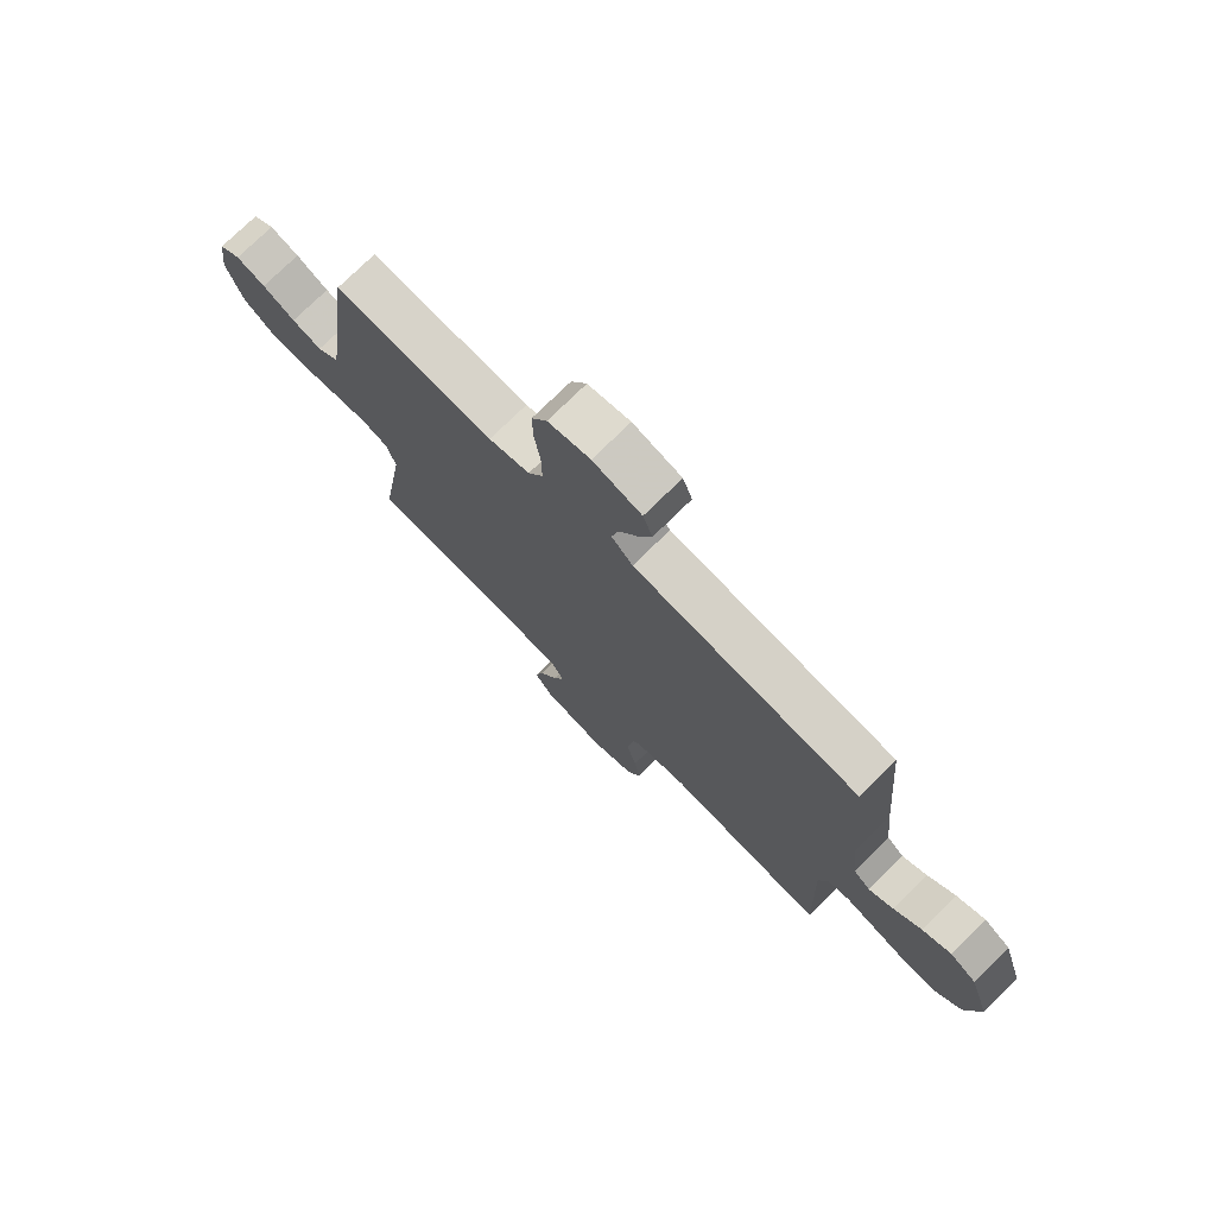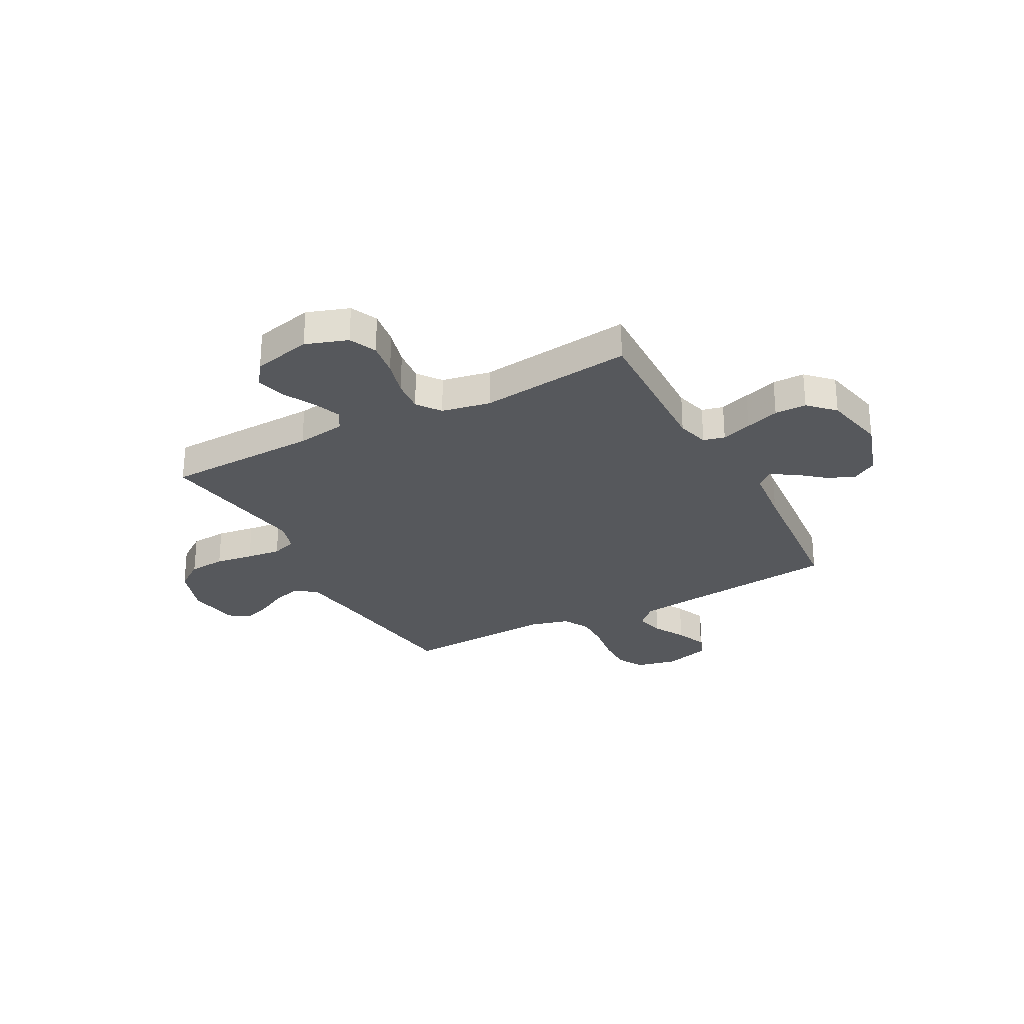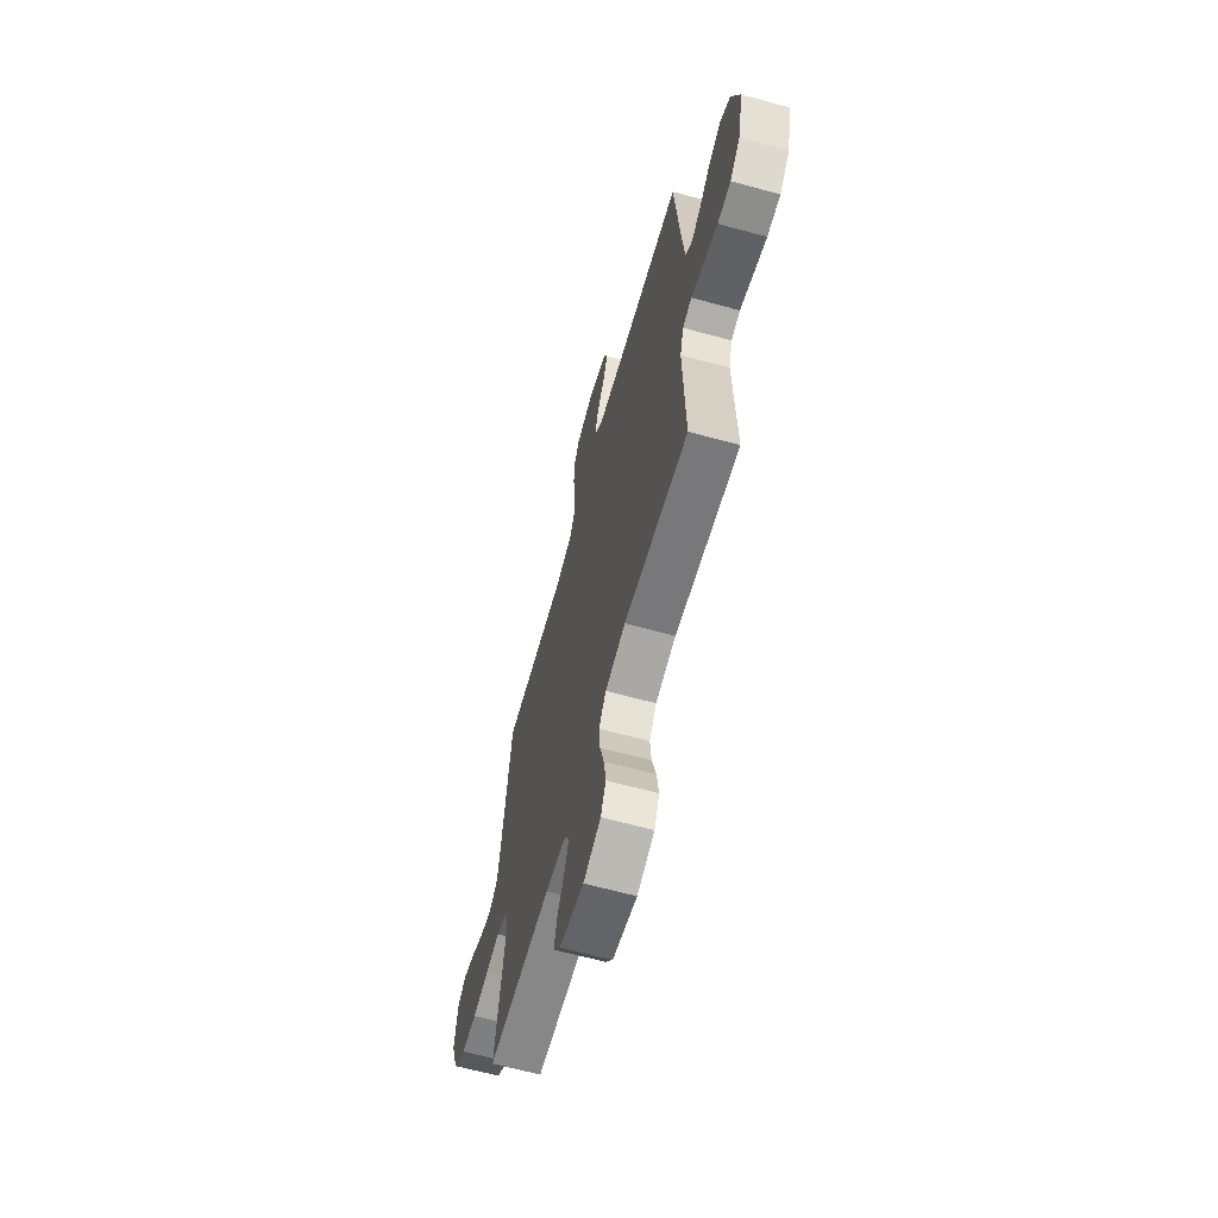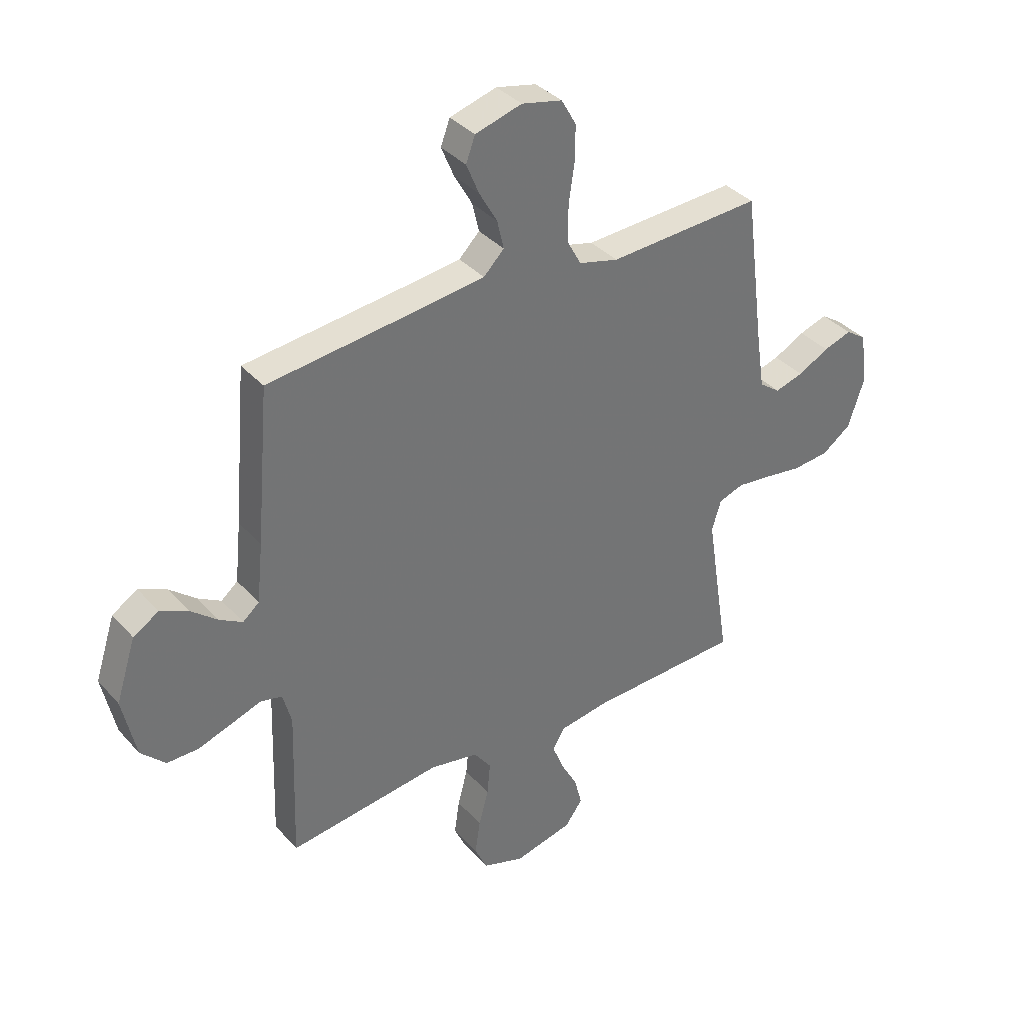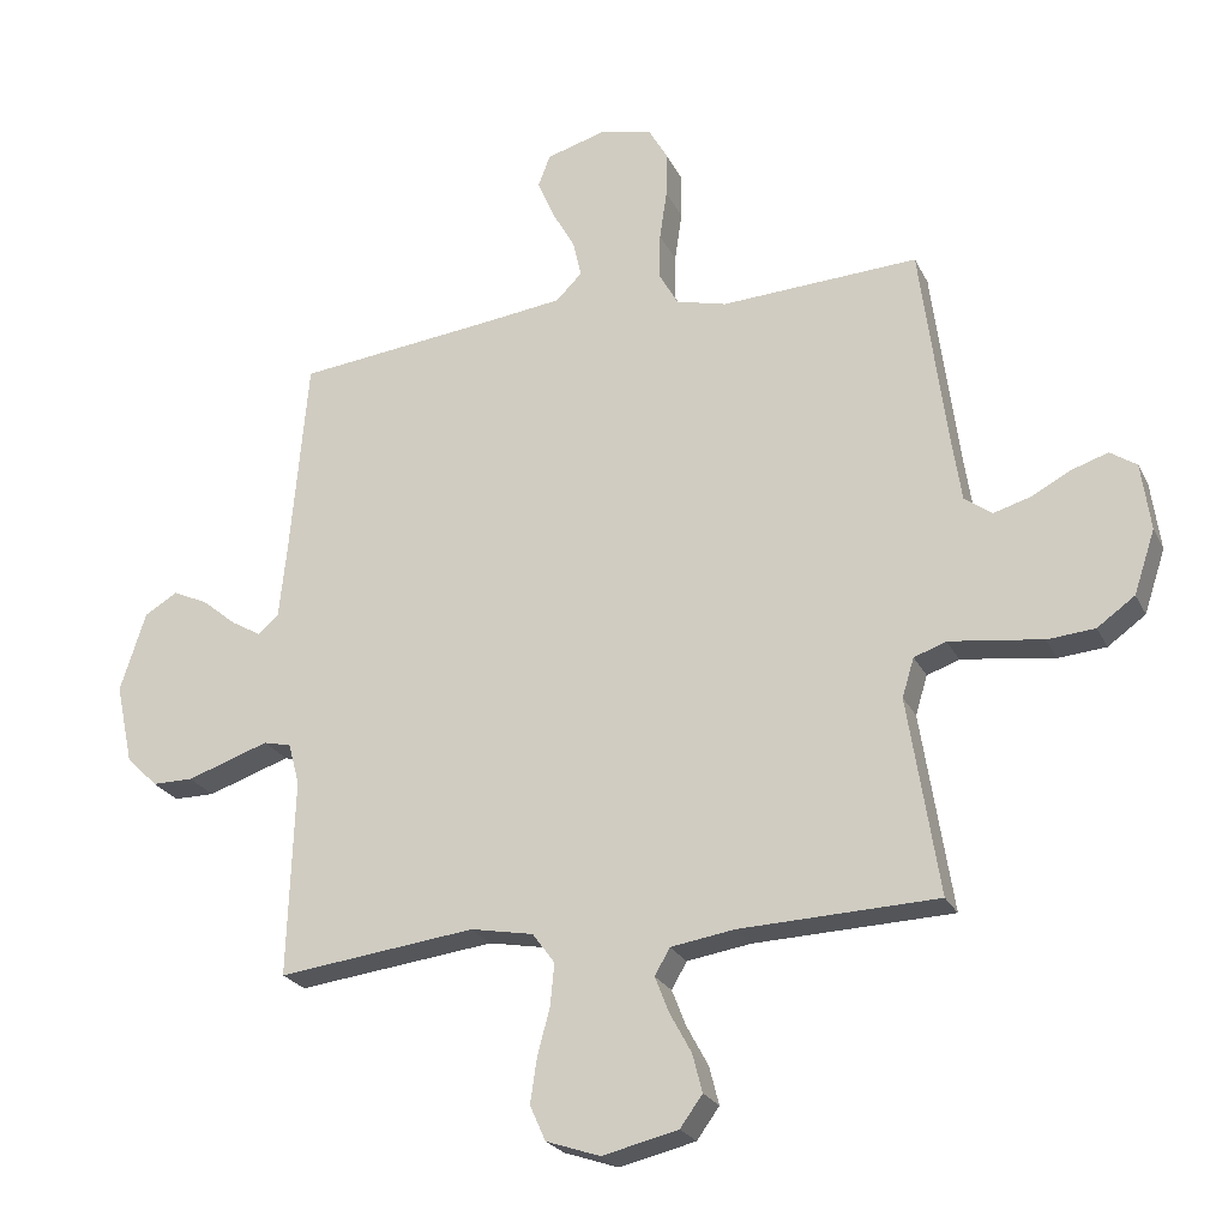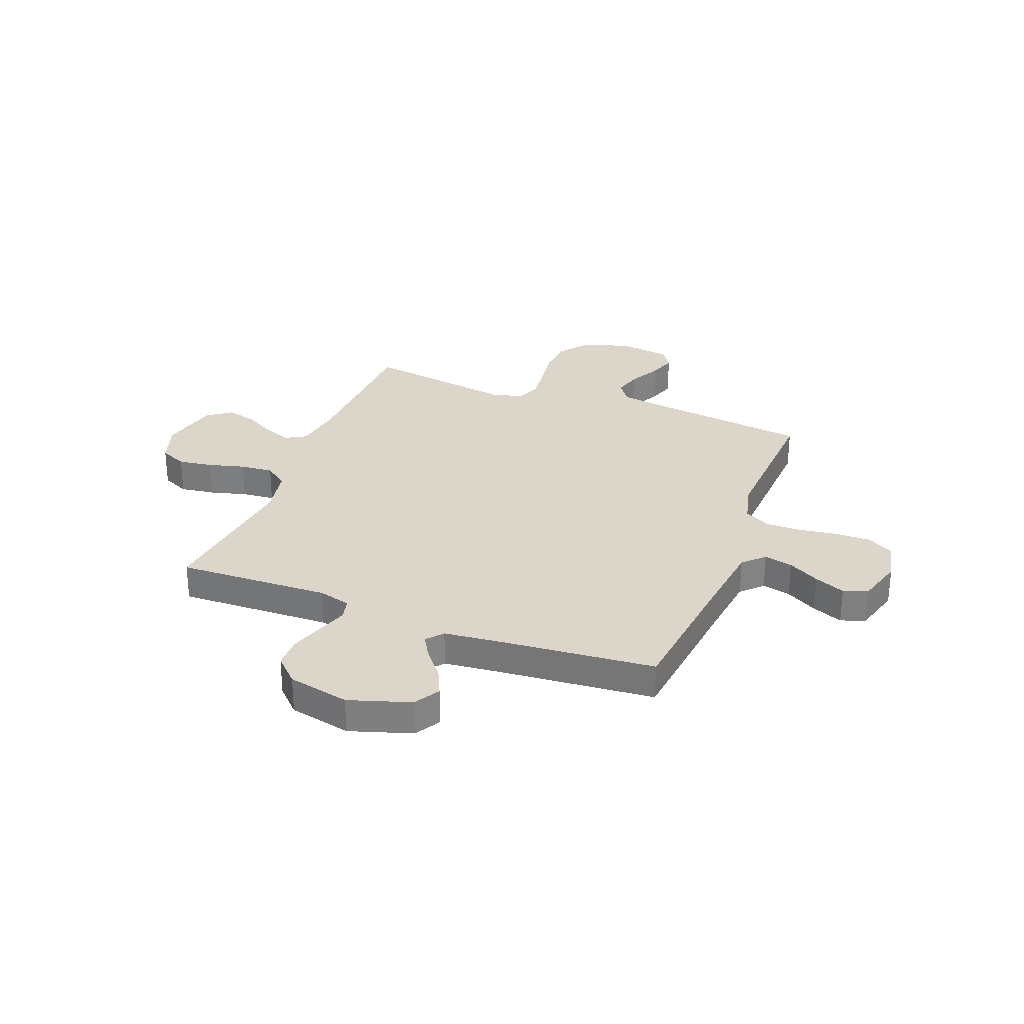
<metadata>
{"format":"obj","ext":"obj","renderer":"f3d","projection":"perspective","resolution":1024,"background":"white","views":[{"elev":75.2,"azim":-134.6,"up":"+Z"},{"elev":-27.7,"azim":-151.9,"up":"+Y"},{"elev":-64.4,"azim":-105.4,"up":"+Z"},{"elev":36.4,"azim":-35.9,"up":"+Z"},{"elev":-23.9,"azim":20.9,"up":"+Z"},{"elev":29.8,"azim":-68.9,"up":"+Y"}]}
</metadata>
<code>
v -0.5 0.07 0.5
v -0.2 0.07 0.533
v -0.076 0.07 0.548
v -0.036 0.07 0.588
v -0.049 0.07 0.644
v -0.084 0.07 0.706
v -0.109 0.07 0.766
v -0.091 0.07 0.814
v 0 0.07 0.84
v 0.079 0.07 0.822
v 0.108 0.07 0.771
v 0.107 0.07 0.702
v 0.096 0.07 0.626
v 0.095 0.07 0.556
v 0.123 0.07 0.505
v 0.2 0.07 0.485
v 0.5 0.07 0.5
v 0.539 0.07 0.2
v 0.555 0.07 0.093
v 0.596 0.07 0.063
v 0.652 0.07 0.079
v 0.713 0.07 0.111
v 0.768 0.07 0.129
v 0.808 0.07 0.102
v 0.822 0.07 0
v 0.79 0.07 -0.096
v 0.733 0.07 -0.137
v 0.661 0.07 -0.143
v 0.587 0.07 -0.132
v 0.52 0.07 -0.124
v 0.471 0.07 -0.141
v 0.453 0.07 -0.2
v 0.5 0.07 -0.5
v 0.2 0.07 -0.51
v 0.103 0.07 -0.525
v 0.08 0.07 -0.565
v 0.101 0.07 -0.619
v 0.134 0.07 -0.68
v 0.149 0.07 -0.738
v 0.115 0.07 -0.785
v 0 0.07 -0.812
v -0.082 0.07 -0.784
v -0.106 0.07 -0.731
v -0.096 0.07 -0.663
v -0.077 0.07 -0.592
v -0.071 0.07 -0.528
v -0.105 0.07 -0.482
v -0.2 0.07 -0.464
v -0.5 0.07 -0.5
v -0.49 0.07 -0.2
v -0.507 0.07 -0.137
v -0.549 0.07 -0.127
v -0.608 0.07 -0.147
v -0.674 0.07 -0.169
v -0.736 0.07 -0.169
v -0.784 0.07 -0.121
v -0.81 0.07 0
v -0.771 0.07 0.121
v -0.721 0.07 0.151
v -0.667 0.07 0.126
v -0.615 0.07 0.083
v -0.57 0.07 0.057
v -0.538 0.07 0.084
v -0.526 0.07 0.2
v -0.5 0 0.5
v -0.2 0 0.533
v -0.076 0 0.548
v -0.036 0 0.588
v -0.049 0 0.644
v -0.084 0 0.706
v -0.109 0 0.766
v -0.091 0 0.814
v 0 0 0.84
v 0.079 0 0.822
v 0.108 0 0.771
v 0.107 0 0.702
v 0.096 0 0.626
v 0.095 0 0.556
v 0.123 0 0.505
v 0.2 0 0.485
v 0.5 0 0.5
v 0.539 0 0.2
v 0.555 0 0.093
v 0.596 0 0.063
v 0.652 0 0.079
v 0.713 0 0.111
v 0.768 0 0.129
v 0.808 0 0.102
v 0.822 0 0
v 0.79 0 -0.096
v 0.733 0 -0.137
v 0.661 0 -0.143
v 0.587 0 -0.132
v 0.52 0 -0.124
v 0.471 0 -0.141
v 0.453 0 -0.2
v 0.5 0 -0.5
v 0.2 0 -0.51
v 0.103 0 -0.525
v 0.08 0 -0.565
v 0.101 0 -0.619
v 0.134 0 -0.68
v 0.149 0 -0.738
v 0.115 0 -0.785
v 0 0 -0.812
v -0.082 0 -0.784
v -0.106 0 -0.731
v -0.096 0 -0.663
v -0.077 0 -0.592
v -0.071 0 -0.528
v -0.105 0 -0.482
v -0.2 0 -0.464
v -0.5 0 -0.5
v -0.49 0 -0.2
v -0.507 0 -0.137
v -0.549 0 -0.127
v -0.608 0 -0.147
v -0.674 0 -0.169
v -0.736 0 -0.169
v -0.784 0 -0.121
v -0.81 0 0
v -0.771 0 0.121
v -0.721 0 0.151
v -0.667 0 0.126
v -0.615 0 0.083
v -0.57 0 0.057
v -0.538 0 0.084
v -0.526 0 0.2
f 59 60 61
f 58 59 61
f 57 58 61
f 56 57 61
f 55 56 61
f 54 55 61
f 53 54 61
f 52 53 61
f 51 52 61 62
f 48 49 50
f 47 48 50 51
f 43 44 45
f 42 43 45
f 41 42 45
f 40 41 45
f 39 40 45
f 38 39 45
f 37 38 45
f 36 37 45 46
f 35 36 46 47
f 32 33 34
f 51 62 63
f 47 51 63
f 35 47 63
f 34 35 63
f 32 34 63
f 31 32 63
f 27 28 29
f 26 27 29
f 25 26 29
f 24 25 29
f 23 24 29
f 22 23 29
f 21 22 29
f 16 17 18
f 15 16 18 19
f 11 12 13
f 10 11 13
f 9 10 13
f 8 9 13
f 7 8 13
f 6 7 13
f 5 6 13
f 4 5 13 14
f 3 4 14 15
f 64 1 2
f 3 15 19
f 2 3 19
f 64 2 19
f 63 64 19
f 31 63 19
f 30 31 19
f 20 21 29 30
f 19 20 30
f 125 124 123
f 125 123 122
f 125 122 121
f 125 121 120
f 125 120 119
f 125 119 118
f 125 118 117
f 125 117 116
f 126 125 116 115
f 114 113 112
f 115 114 112 111
f 109 108 107
f 109 107 106
f 109 106 105
f 109 105 104
f 109 104 103
f 109 103 102
f 109 102 101
f 110 109 101 100
f 111 110 100 99
f 98 97 96
f 127 126 115
f 127 115 111
f 127 111 99
f 127 99 98
f 127 98 96
f 127 96 95
f 93 92 91
f 93 91 90
f 93 90 89
f 93 89 88
f 93 88 87
f 93 87 86
f 93 86 85
f 82 81 80
f 83 82 80 79
f 77 76 75
f 77 75 74
f 77 74 73
f 77 73 72
f 77 72 71
f 77 71 70
f 77 70 69
f 78 77 69 68
f 79 78 68 67
f 66 65 128
f 83 79 67
f 83 67 66
f 83 66 128
f 83 128 127
f 83 127 95
f 83 95 94
f 94 93 85 84
f 94 84 83
f 1 65 66 2
f 2 66 67 3
f 3 67 68 4
f 4 68 69 5
f 5 69 70 6
f 6 70 71 7
f 7 71 72 8
f 8 72 73 9
f 9 73 74 10
f 10 74 75 11
f 11 75 76 12
f 12 76 77 13
f 13 77 78 14
f 14 78 79 15
f 15 79 80 16
f 16 80 81 17
f 17 81 82 18
f 18 82 83 19
f 19 83 84 20
f 20 84 85 21
f 21 85 86 22
f 22 86 87 23
f 23 87 88 24
f 24 88 89 25
f 25 89 90 26
f 26 90 91 27
f 27 91 92 28
f 28 92 93 29
f 29 93 94 30
f 30 94 95 31
f 31 95 96 32
f 32 96 97 33
f 33 97 98 34
f 34 98 99 35
f 35 99 100 36
f 36 100 101 37
f 37 101 102 38
f 38 102 103 39
f 39 103 104 40
f 40 104 105 41
f 41 105 106 42
f 42 106 107 43
f 43 107 108 44
f 44 108 109 45
f 45 109 110 46
f 46 110 111 47
f 47 111 112 48
f 48 112 113 49
f 49 113 114 50
f 50 114 115 51
f 51 115 116 52
f 52 116 117 53
f 53 117 118 54
f 54 118 119 55
f 55 119 120 56
f 56 120 121 57
f 57 121 122 58
f 58 122 123 59
f 59 123 124 60
f 60 124 125 61
f 61 125 126 62
f 62 126 127 63
f 63 127 128 64
f 64 128 65 1

</code>
